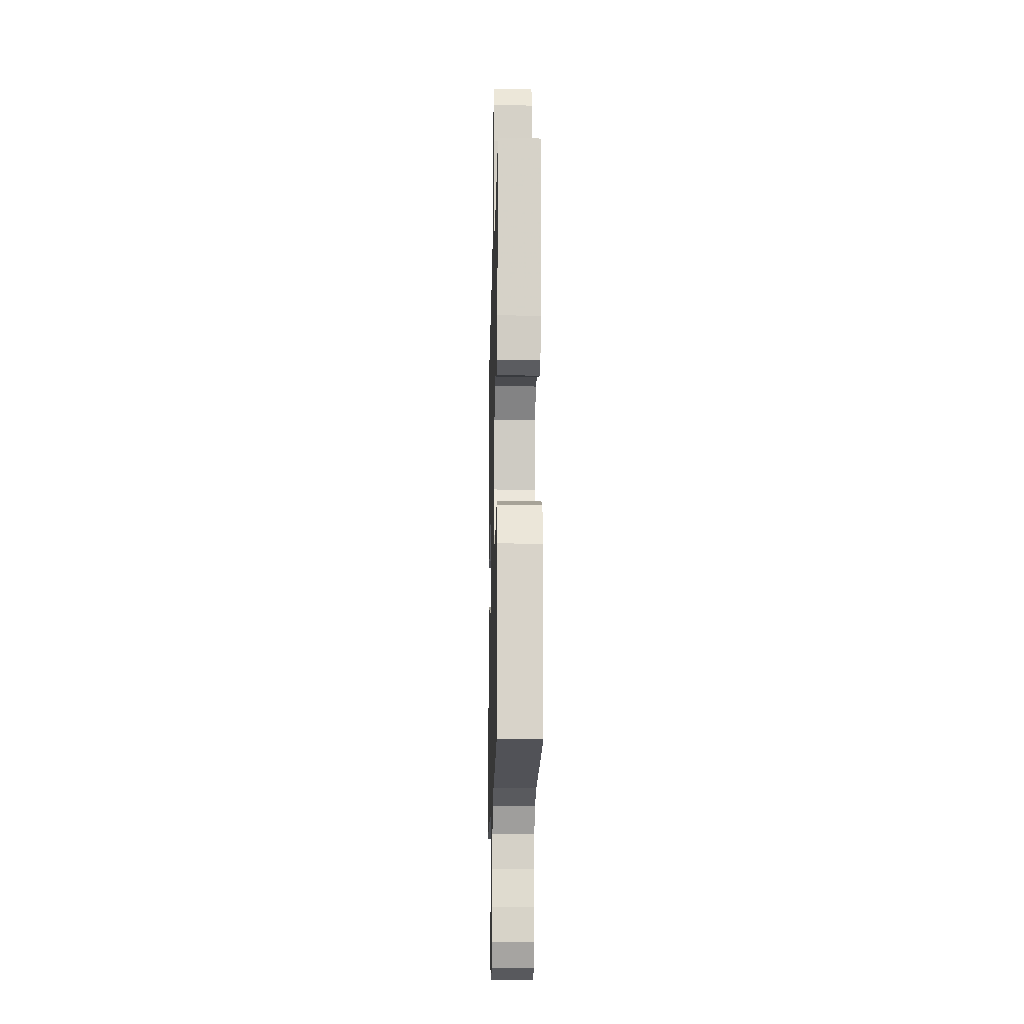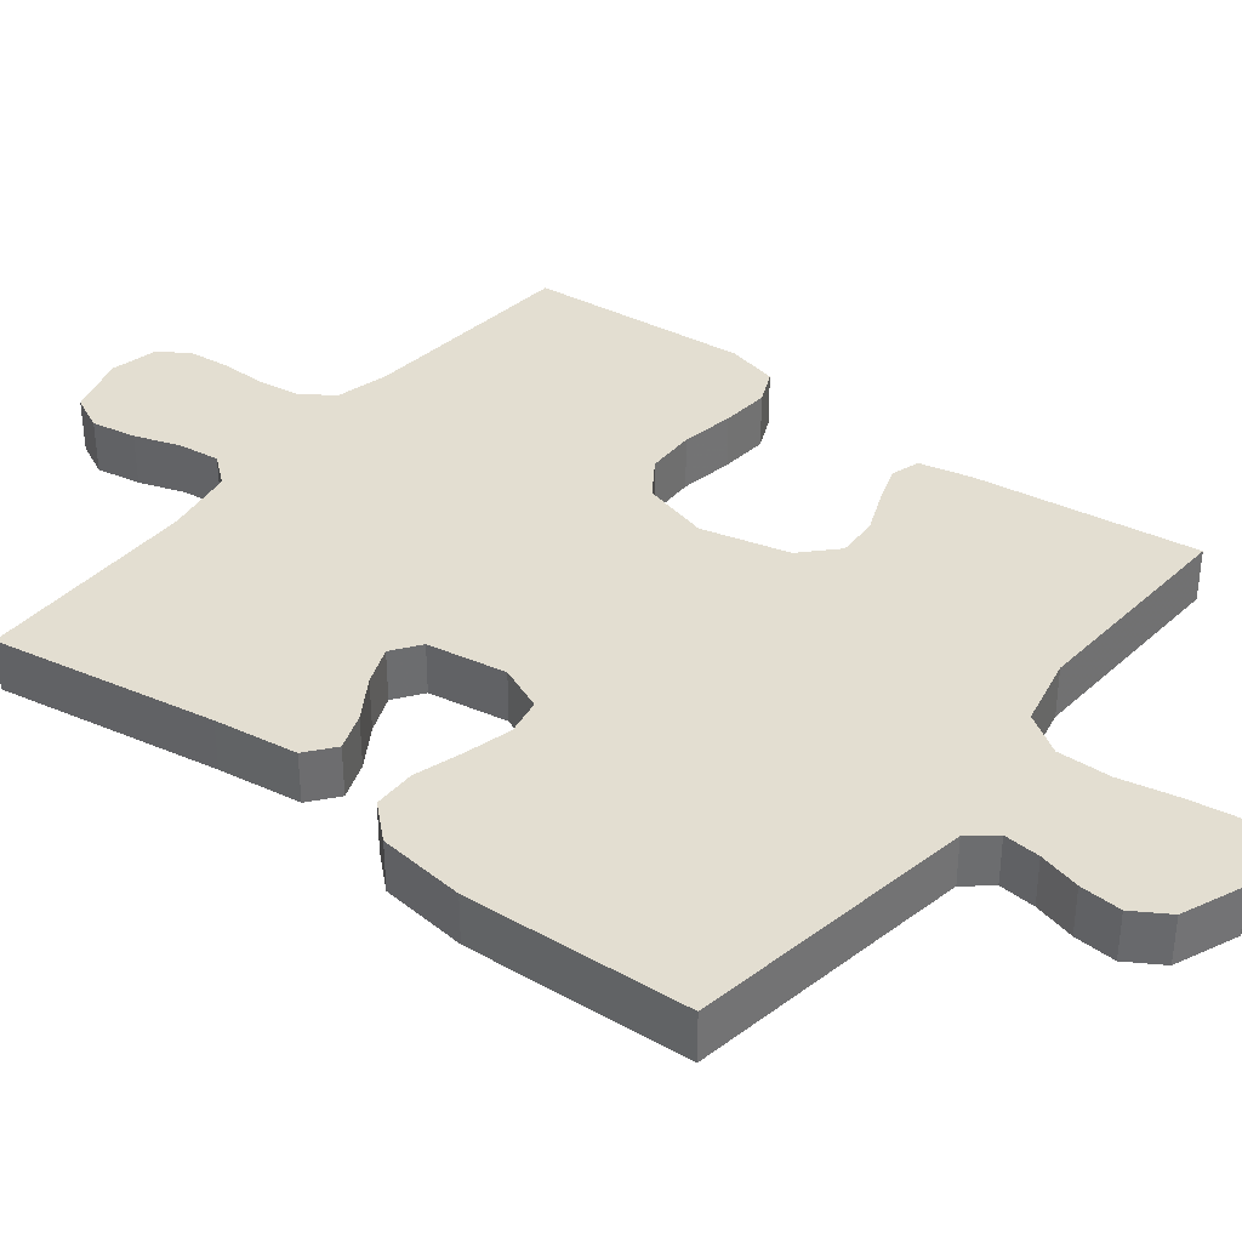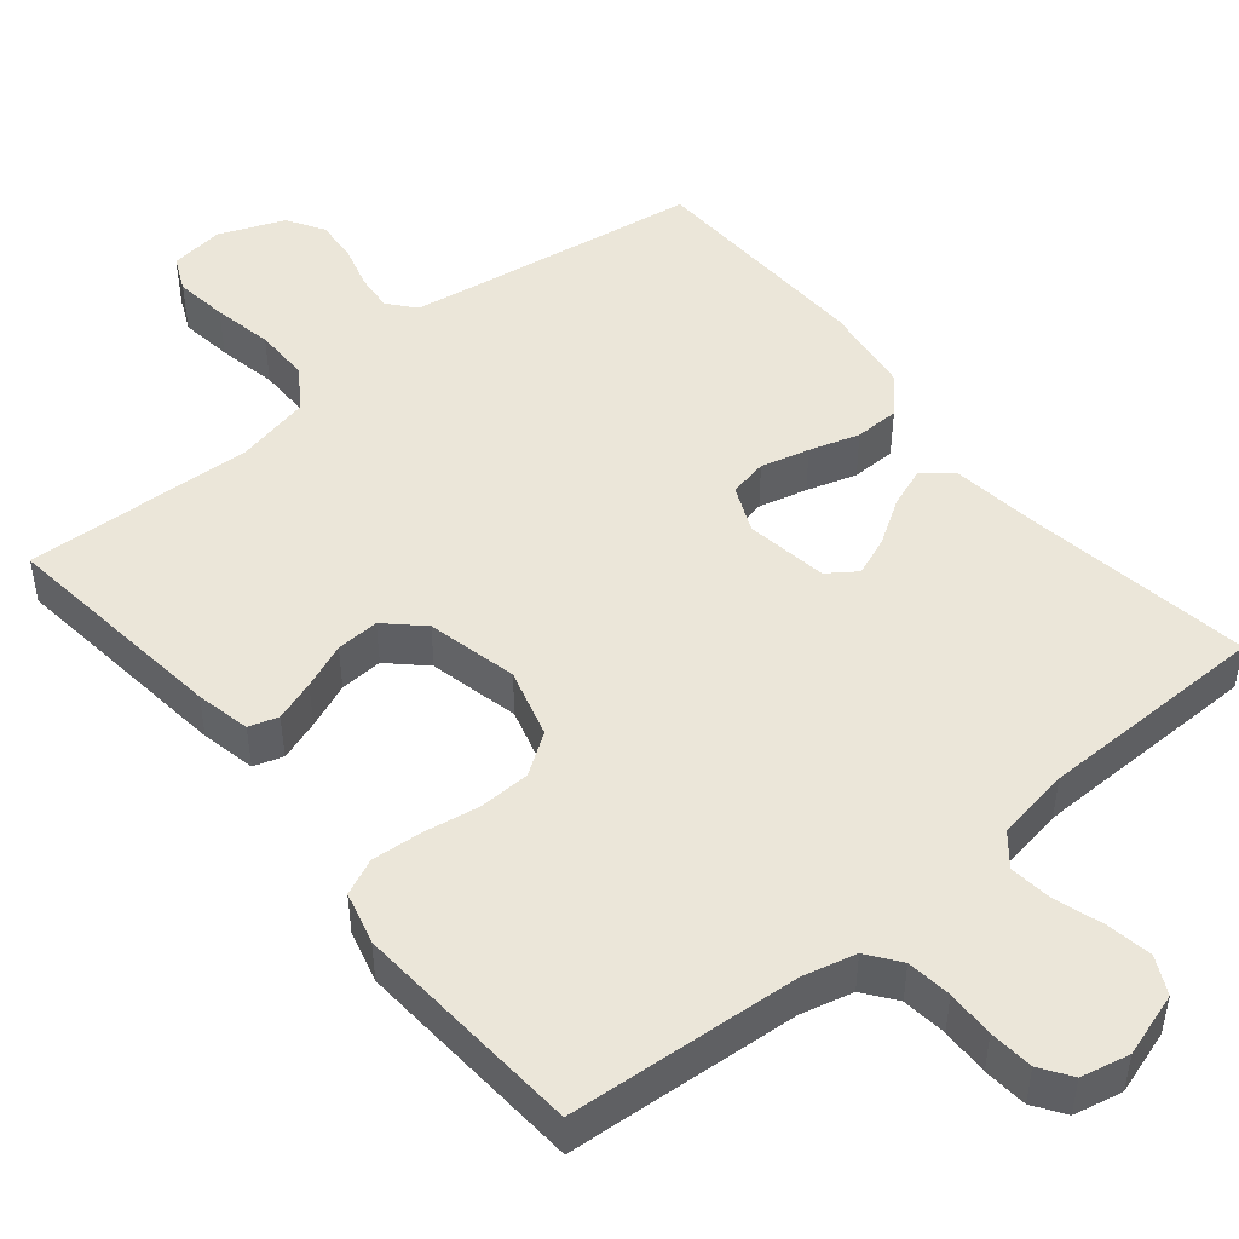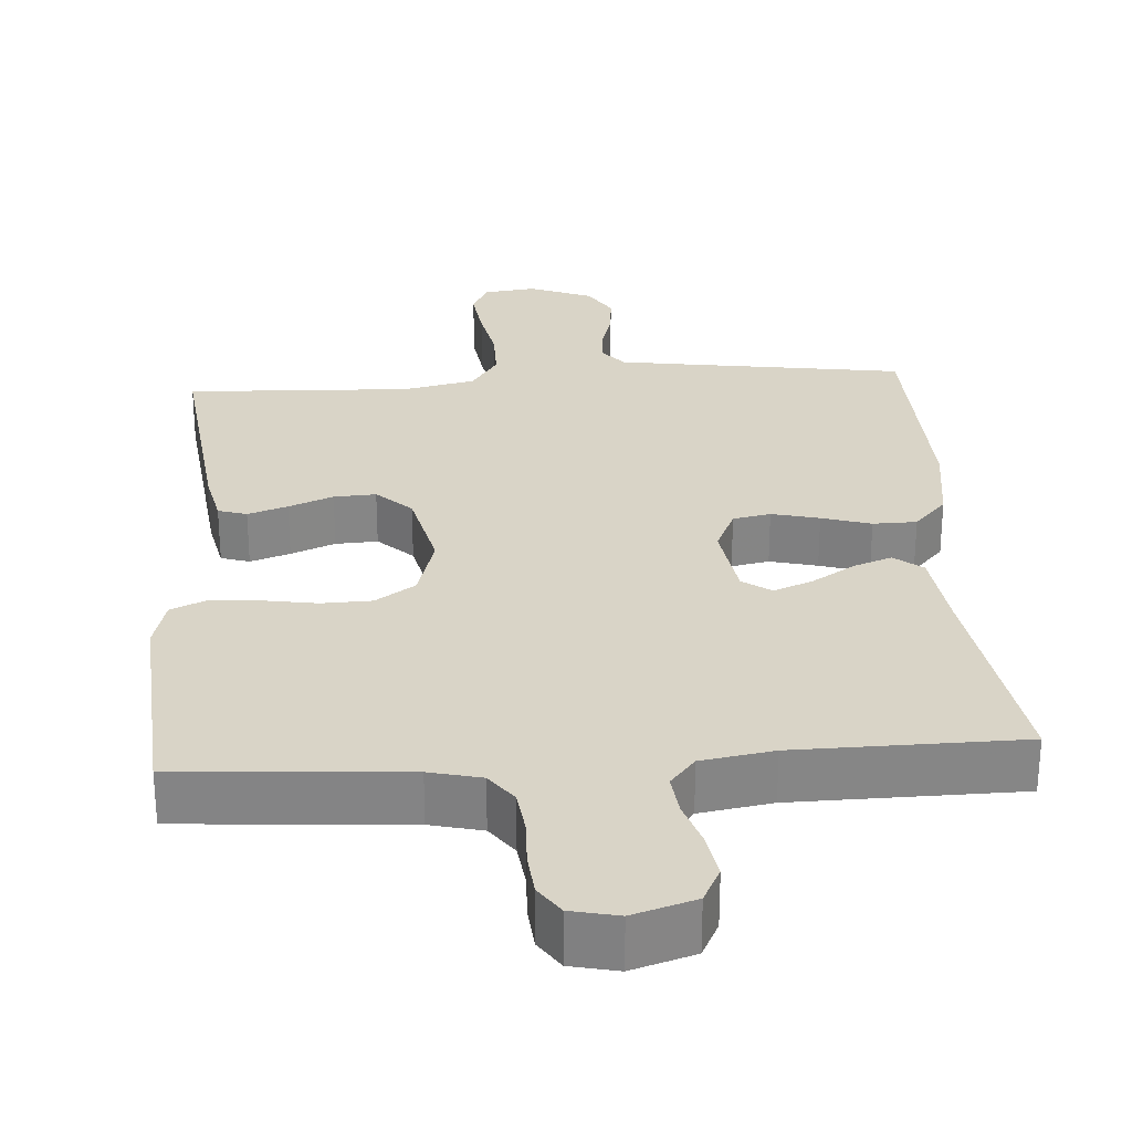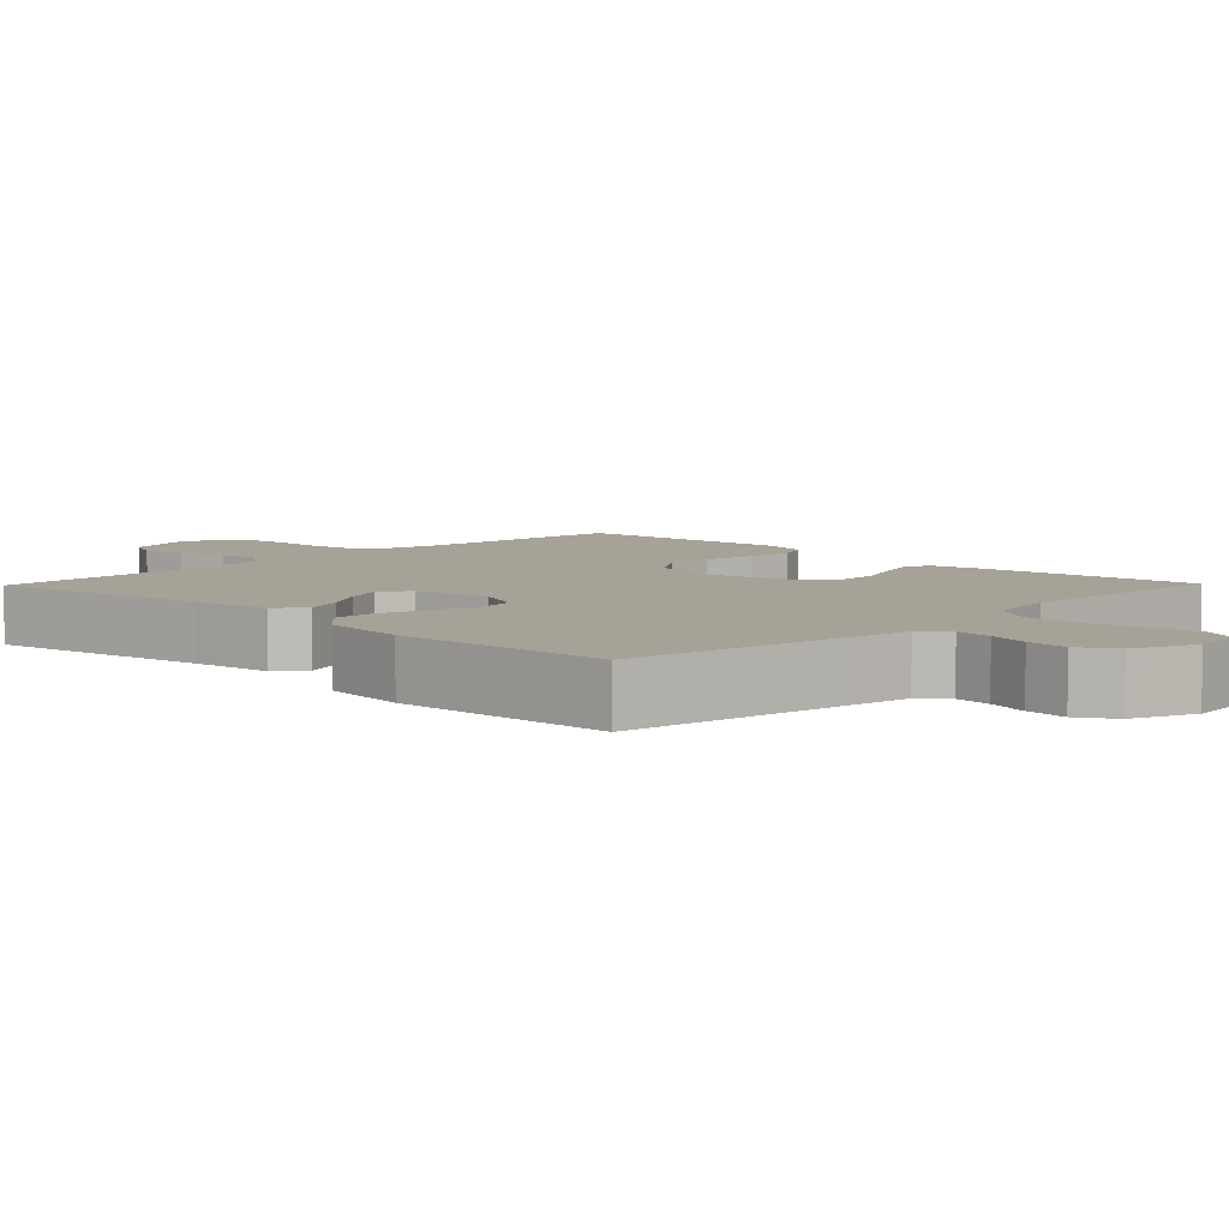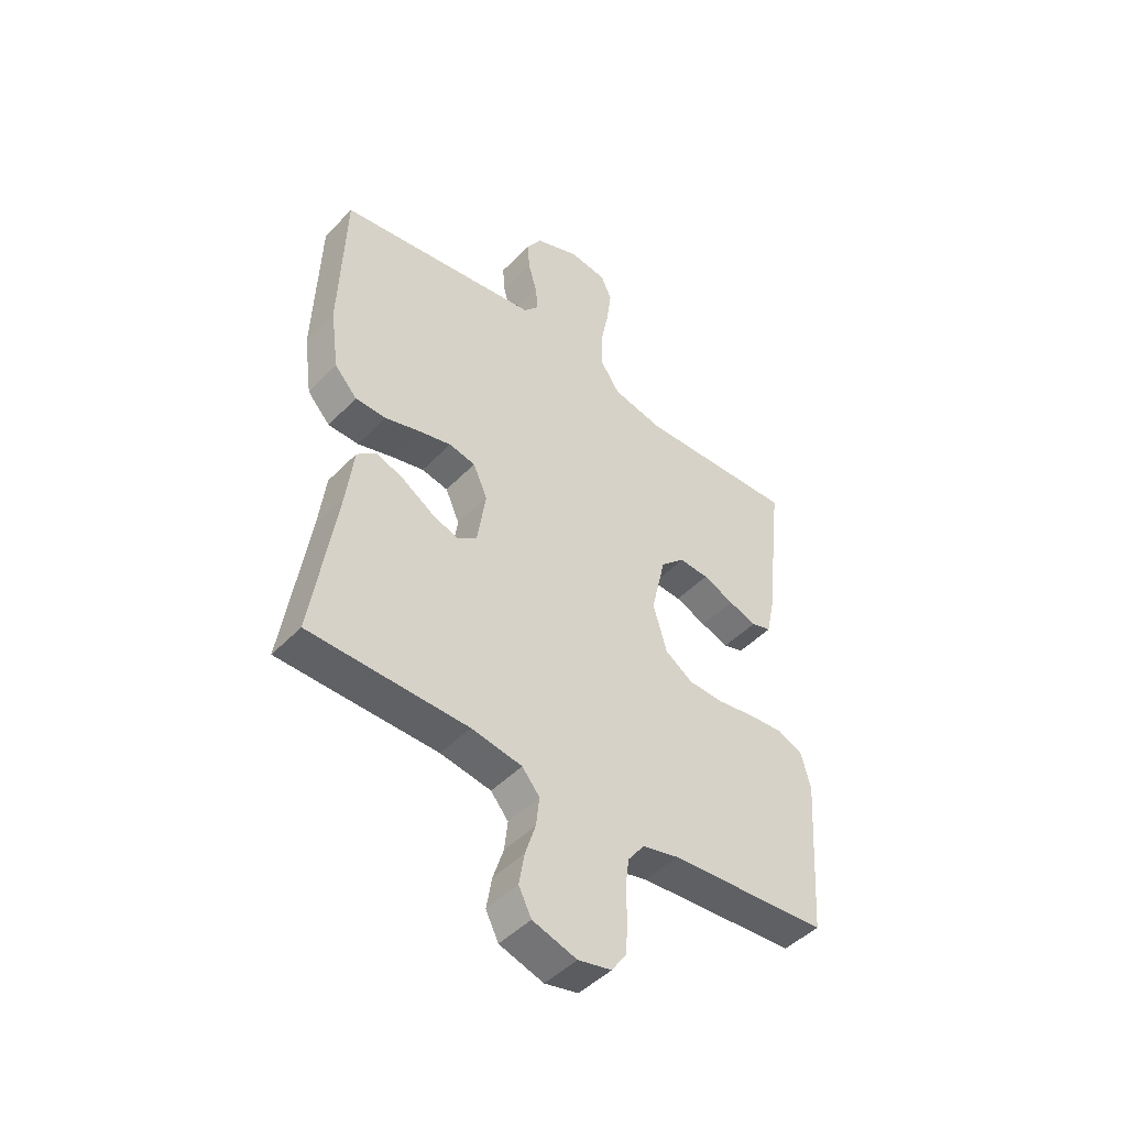
<metadata>
{"format":"obj","ext":"obj","renderer":"f3d","projection":"perspective","resolution":1024,"background":"white","views":[{"elev":-17.4,"azim":88.6,"up":"+Z"},{"elev":36.3,"azim":-52.2,"up":"+Y"},{"elev":48.1,"azim":140.5,"up":"+Y"},{"elev":28.4,"azim":176.1,"up":"+Y"},{"elev":6.4,"azim":-45.8,"up":"+Y"},{"elev":-47.0,"azim":-41.1,"up":"+Z"}]}
</metadata>
<code>
v -0.5 0.07 -0.5
v -0.454 0.07 -0.2
v -0.44 0.07 -0.088
v -0.402 0.07 -0.058
v -0.351 0.07 -0.077
v -0.294 0.07 -0.113
v -0.242 0.07 -0.134
v -0.204 0.07 -0.107
v -0.188 0.07 0
v -0.215 0.07 0.061
v -0.265 0.07 0.071
v -0.328 0.07 0.055
v -0.393 0.07 0.035
v -0.451 0.07 0.036
v -0.494 0.07 0.083
v -0.51 0.07 0.2
v -0.5 0.07 0.5
v -0.2 0.07 0.545
v -0.116 0.07 0.558
v -0.087 0.07 0.593
v -0.092 0.07 0.642
v -0.108 0.07 0.698
v -0.113 0.07 0.754
v -0.084 0.07 0.802
v 0 0.07 0.836
v 0.071 0.07 0.827
v 0.092 0.07 0.781
v 0.083 0.07 0.712
v 0.068 0.07 0.634
v 0.068 0.07 0.562
v 0.104 0.07 0.508
v 0.2 0.07 0.487
v 0.5 0.07 0.5
v 0.466 0.07 0.2
v 0.451 0.07 0.129
v 0.413 0.07 0.117
v 0.36 0.07 0.135
v 0.301 0.07 0.159
v 0.245 0.07 0.162
v 0.199 0.07 0.118
v 0.172 0.07 0
v 0.198 0.07 -0.09
v 0.251 0.07 -0.126
v 0.318 0.07 -0.128
v 0.39 0.07 -0.116
v 0.455 0.07 -0.111
v 0.502 0.07 -0.132
v 0.52 0.07 -0.2
v 0.5 0.07 -0.5
v 0.2 0.07 -0.522
v 0.131 0.07 -0.539
v 0.1 0.07 -0.581
v 0.093 0.07 -0.639
v 0.095 0.07 -0.701
v 0.09 0.07 -0.758
v 0.063 0.07 -0.798
v 0 0.07 -0.812
v -0.083 0.07 -0.786
v -0.107 0.07 -0.738
v -0.097 0.07 -0.678
v -0.077 0.07 -0.616
v -0.071 0.07 -0.56
v -0.104 0.07 -0.52
v -0.2 0.07 -0.504
v -0.5 0 -0.5
v -0.454 0 -0.2
v -0.44 0 -0.088
v -0.402 0 -0.058
v -0.351 0 -0.077
v -0.294 0 -0.113
v -0.242 0 -0.134
v -0.204 0 -0.107
v -0.188 0 0
v -0.215 0 0.061
v -0.265 0 0.071
v -0.328 0 0.055
v -0.393 0 0.035
v -0.451 0 0.036
v -0.494 0 0.083
v -0.51 0 0.2
v -0.5 0 0.5
v -0.2 0 0.545
v -0.116 0 0.558
v -0.087 0 0.593
v -0.092 0 0.642
v -0.108 0 0.698
v -0.113 0 0.754
v -0.084 0 0.802
v 0 0 0.836
v 0.071 0 0.827
v 0.092 0 0.781
v 0.083 0 0.712
v 0.068 0 0.634
v 0.068 0 0.562
v 0.104 0 0.508
v 0.2 0 0.487
v 0.5 0 0.5
v 0.466 0 0.2
v 0.451 0 0.129
v 0.413 0 0.117
v 0.36 0 0.135
v 0.301 0 0.159
v 0.245 0 0.162
v 0.199 0 0.118
v 0.172 0 0
v 0.198 0 -0.09
v 0.251 0 -0.126
v 0.318 0 -0.128
v 0.39 0 -0.116
v 0.455 0 -0.111
v 0.502 0 -0.132
v 0.52 0 -0.2
v 0.5 0 -0.5
v 0.2 0 -0.522
v 0.131 0 -0.539
v 0.1 0 -0.581
v 0.093 0 -0.639
v 0.095 0 -0.701
v 0.09 0 -0.758
v 0.063 0 -0.798
v 0 0 -0.812
v -0.083 0 -0.786
v -0.107 0 -0.738
v -0.097 0 -0.678
v -0.077 0 -0.616
v -0.071 0 -0.56
v -0.104 0 -0.52
v -0.2 0 -0.504
f 58 59 60 61
f 58 61 62
f 57 58 62
f 56 57 62
f 53 54 55 56
f 52 53 56 62
f 51 52 62 63
f 47 48 49 50
f 44 45 46 47
f 44 47 50 51
f 35 36 37 38
f 33 34 35 38
f 32 33 38 39
f 31 32 39 40
f 26 27 28 29
f 24 25 26 29
f 24 29 30
f 21 22 23 24
f 20 21 24 30
f 19 20 30 31
f 15 16 17 18
f 12 13 14 15
f 11 12 15 18
f 10 11 18 19
f 3 4 5 6
f 2 3 6 7
f 64 1 2 7
f 63 64 7 8
f 43 44 51 63
f 42 43 63 8
f 41 42 8 9
f 19 31 40 41
f 9 10 19 41
f 125 124 123 122
f 126 125 122
f 126 122 121
f 126 121 120
f 120 119 118 117
f 126 120 117 116
f 127 126 116 115
f 114 113 112 111
f 111 110 109 108
f 115 114 111 108
f 102 101 100 99
f 102 99 98 97
f 103 102 97 96
f 104 103 96 95
f 93 92 91 90
f 93 90 89 88
f 94 93 88
f 88 87 86 85
f 94 88 85 84
f 95 94 84 83
f 82 81 80 79
f 79 78 77 76
f 82 79 76 75
f 83 82 75 74
f 70 69 68 67
f 71 70 67 66
f 71 66 65 128
f 72 71 128 127
f 127 115 108 107
f 72 127 107 106
f 73 72 106 105
f 105 104 95 83
f 105 83 74 73
f 1 65 66 2
f 2 66 67 3
f 3 67 68 4
f 4 68 69 5
f 5 69 70 6
f 6 70 71 7
f 7 71 72 8
f 8 72 73 9
f 9 73 74 10
f 10 74 75 11
f 11 75 76 12
f 12 76 77 13
f 13 77 78 14
f 14 78 79 15
f 15 79 80 16
f 16 80 81 17
f 17 81 82 18
f 18 82 83 19
f 19 83 84 20
f 20 84 85 21
f 21 85 86 22
f 22 86 87 23
f 23 87 88 24
f 24 88 89 25
f 25 89 90 26
f 26 90 91 27
f 27 91 92 28
f 28 92 93 29
f 29 93 94 30
f 30 94 95 31
f 31 95 96 32
f 32 96 97 33
f 33 97 98 34
f 34 98 99 35
f 35 99 100 36
f 36 100 101 37
f 37 101 102 38
f 38 102 103 39
f 39 103 104 40
f 40 104 105 41
f 41 105 106 42
f 42 106 107 43
f 43 107 108 44
f 44 108 109 45
f 45 109 110 46
f 46 110 111 47
f 47 111 112 48
f 48 112 113 49
f 49 113 114 50
f 50 114 115 51
f 51 115 116 52
f 52 116 117 53
f 53 117 118 54
f 54 118 119 55
f 55 119 120 56
f 56 120 121 57
f 57 121 122 58
f 58 122 123 59
f 59 123 124 60
f 60 124 125 61
f 61 125 126 62
f 62 126 127 63
f 63 127 128 64
f 64 128 65 1

</code>
